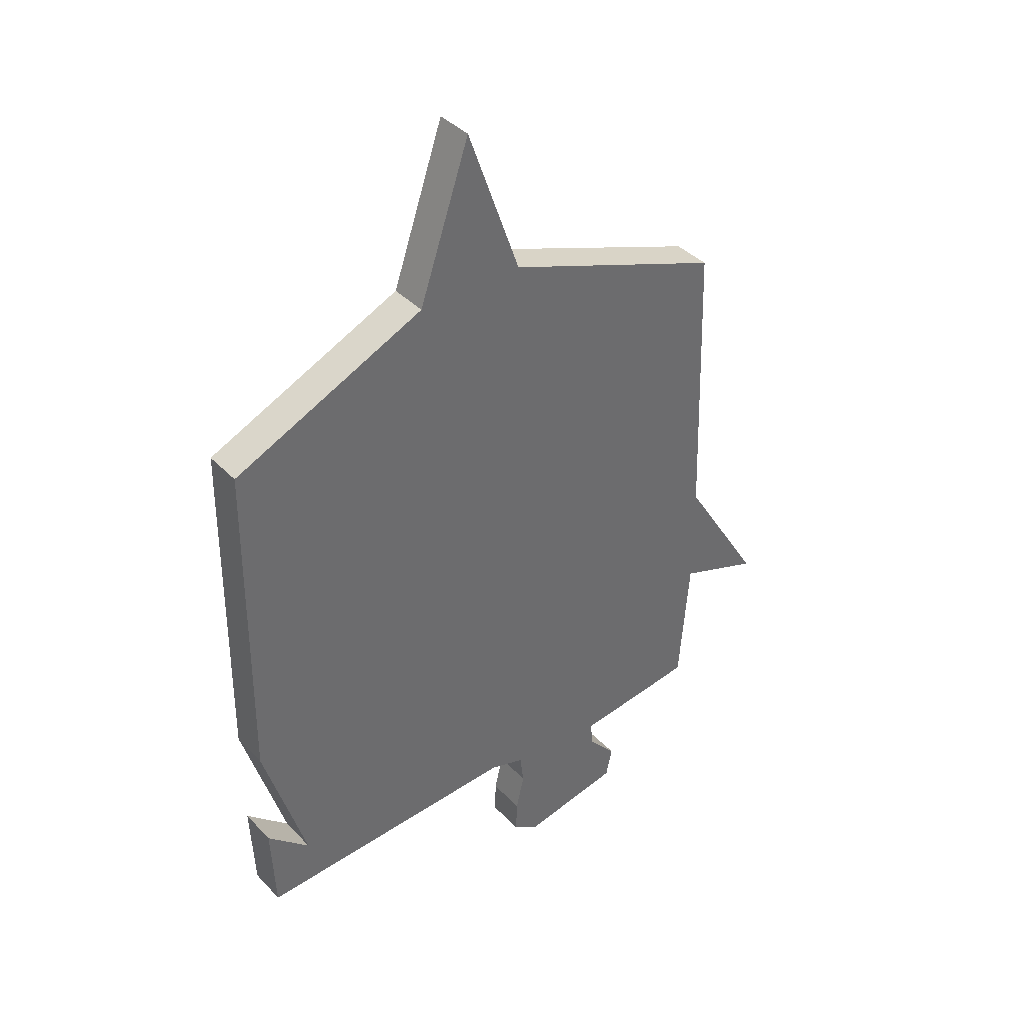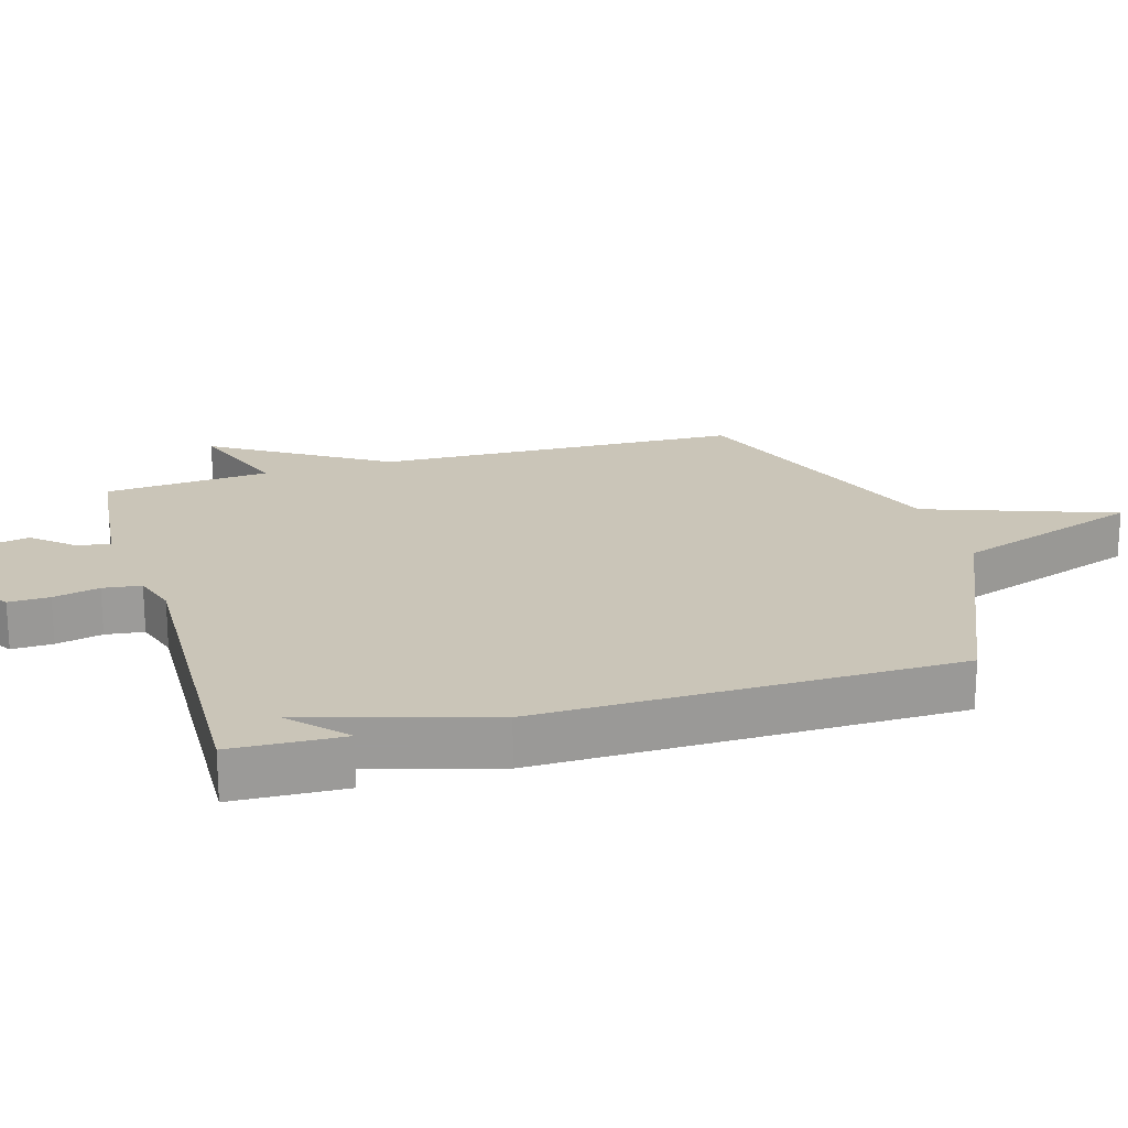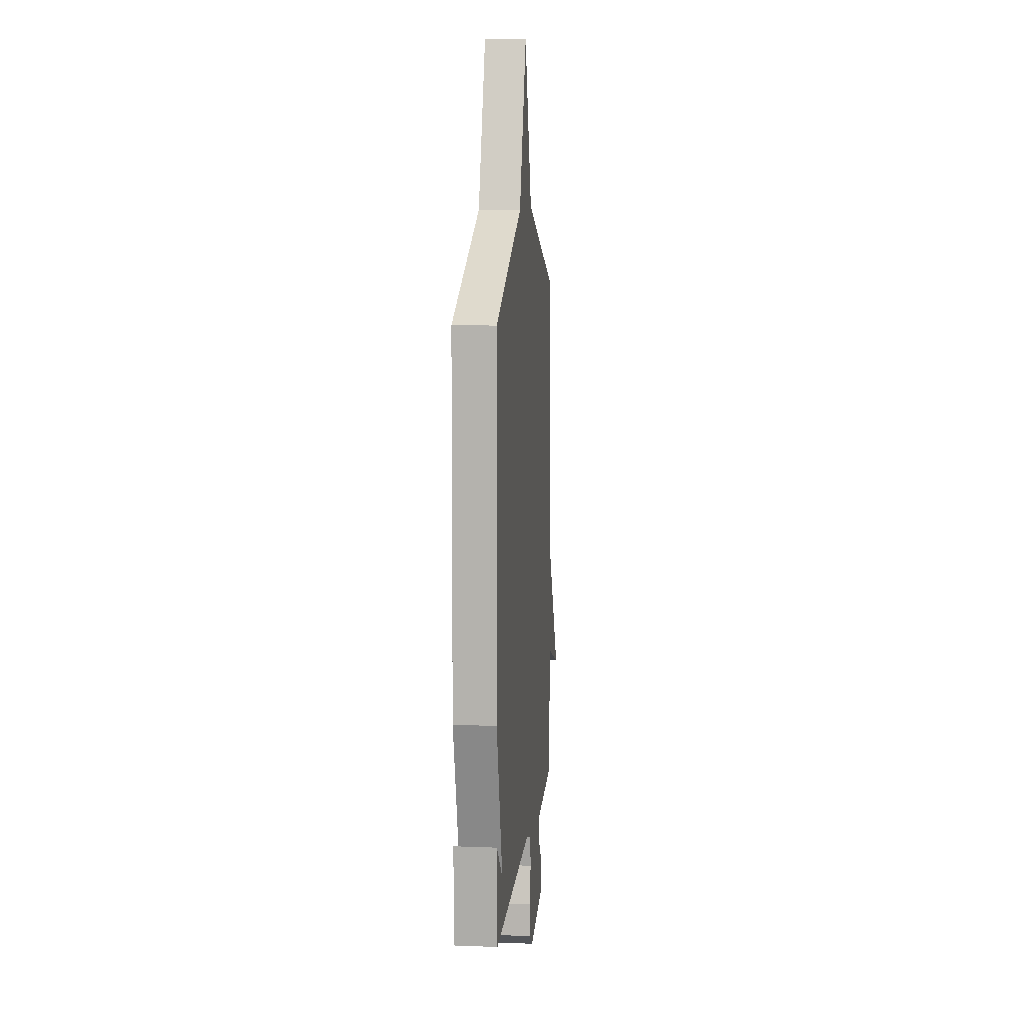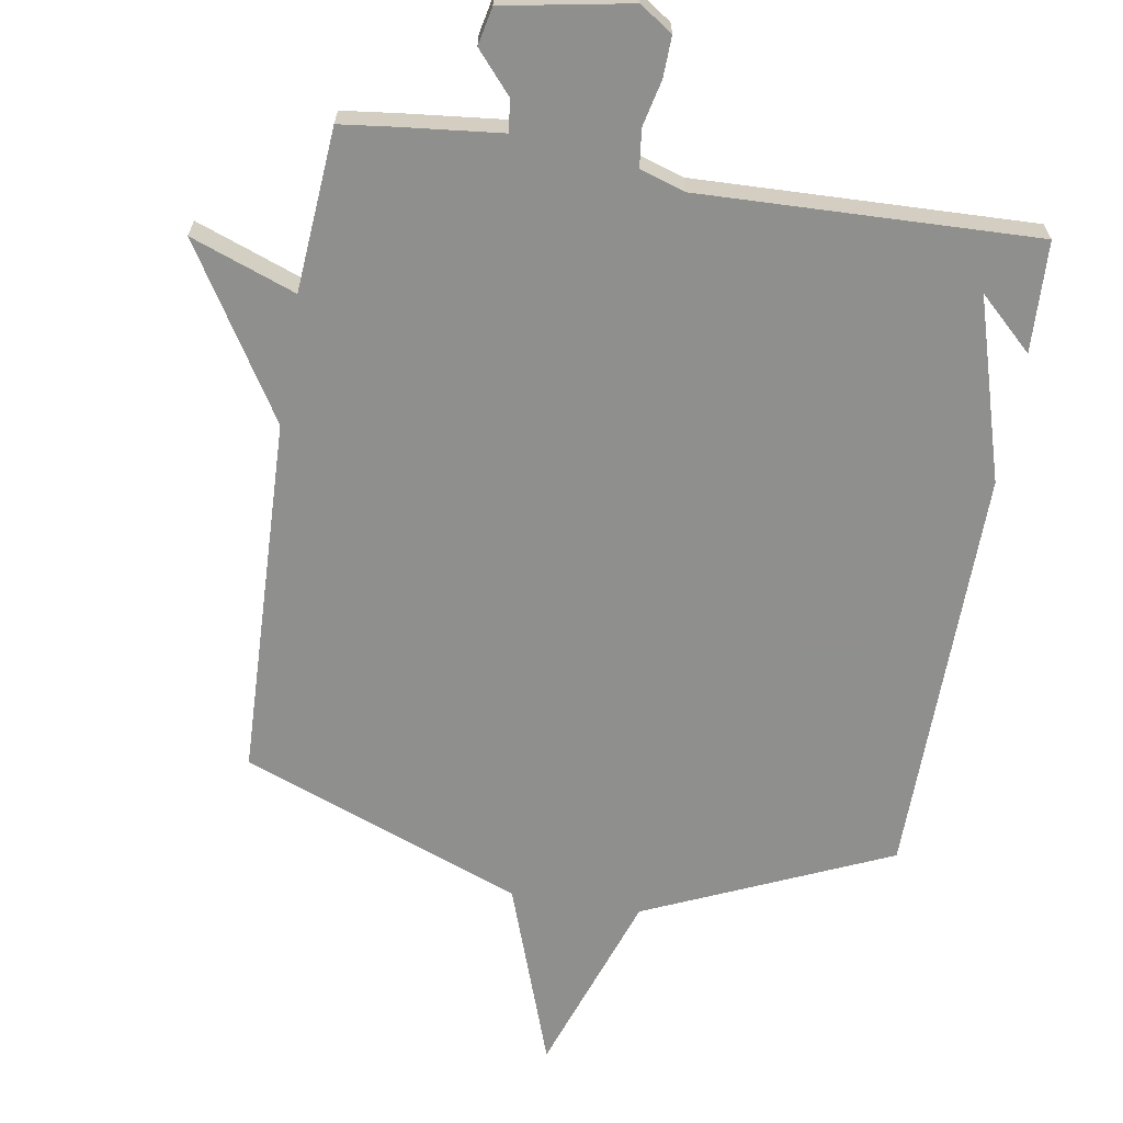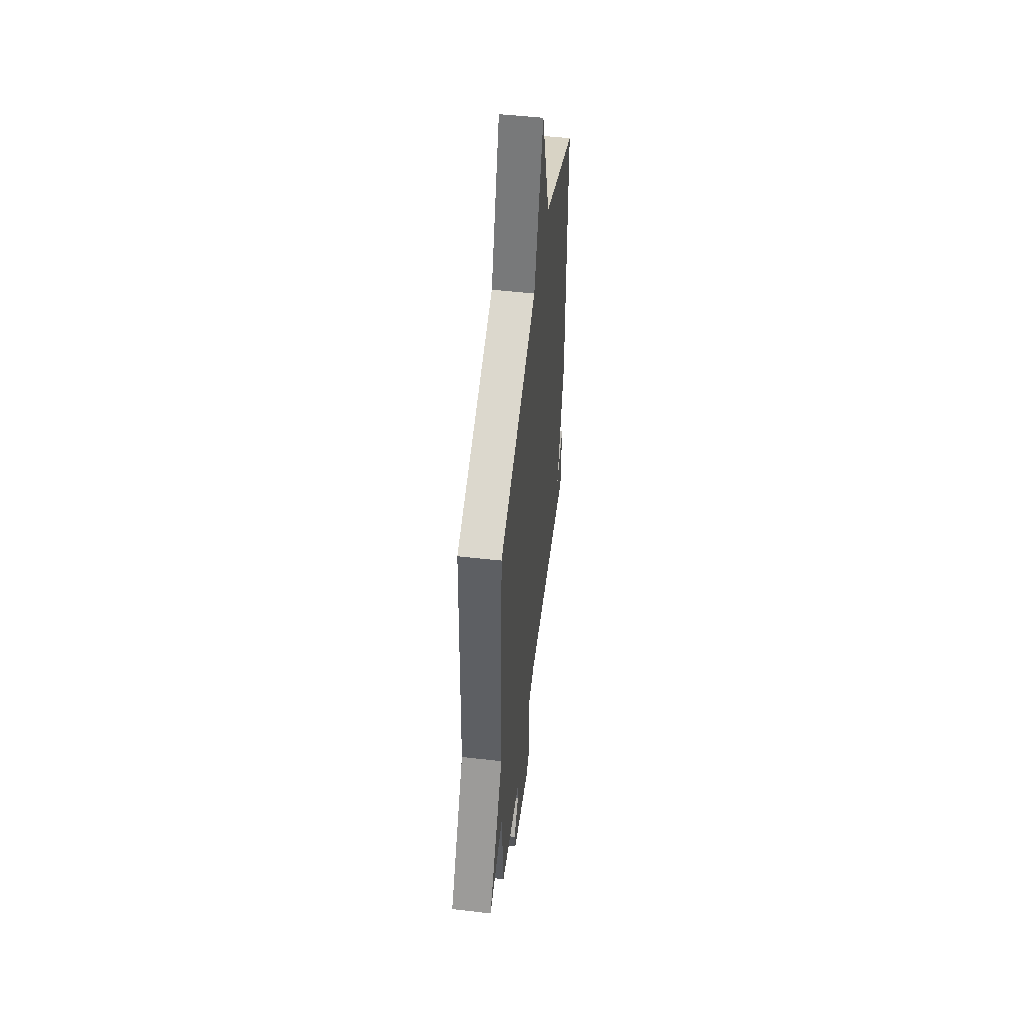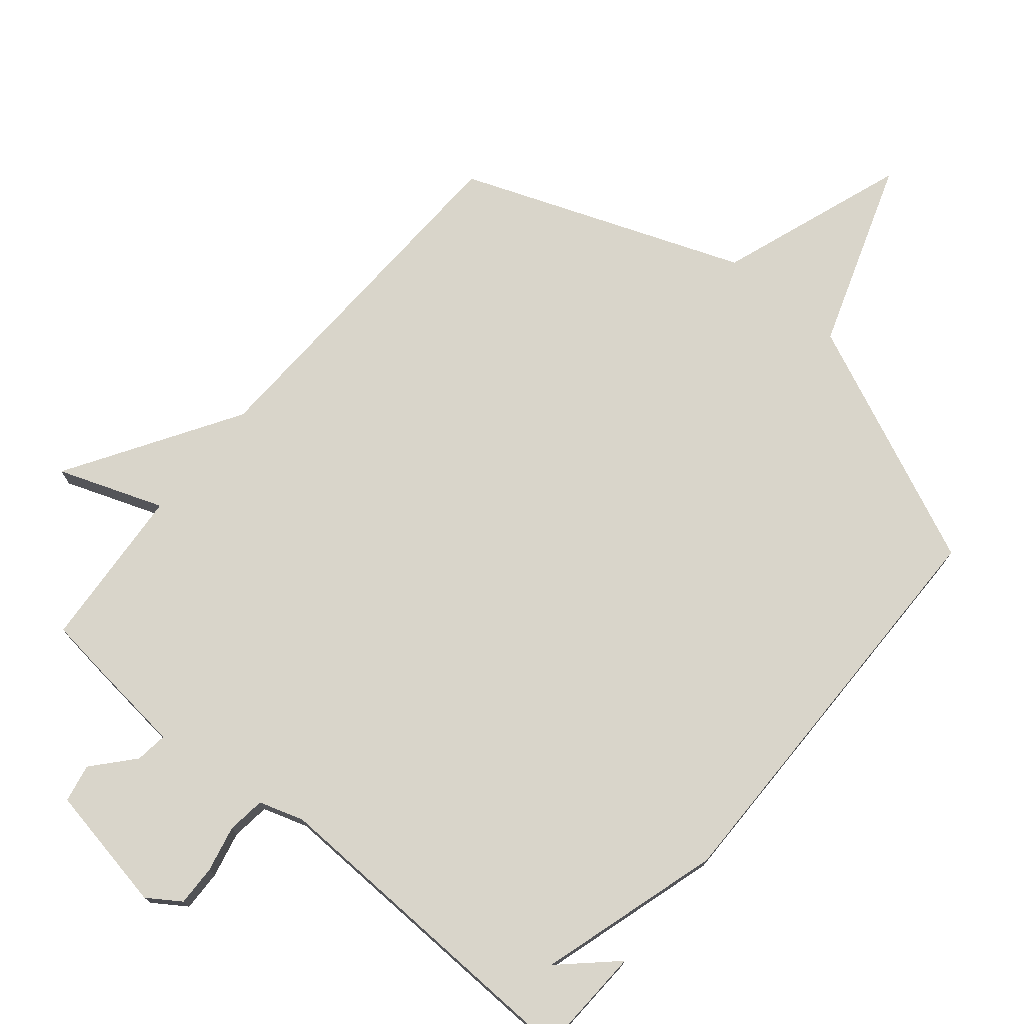
<metadata>
{"format":"obj","ext":"obj","renderer":"f3d","projection":"perspective","resolution":1024,"background":"white","views":[{"elev":39.5,"azim":-38.5,"up":"+Z"},{"elev":20.5,"azim":-106.4,"up":"+Y"},{"elev":9.7,"azim":-84.3,"up":"+Z"},{"elev":-65.3,"azim":170.6,"up":"+Y"},{"elev":50.9,"azim":97.1,"up":"+Z"},{"elev":74.7,"azim":-140.1,"up":"+Y"}]}
</metadata>
<code>
v -0.5 0.07 0.5
v -0.128 0.07 0.664
v -0.029 0.07 0.95
v 0.072 0.07 0.664
v 0.5 0.07 0.5
v 0.519 0.07 -0.051
v 0.679 0.07 -0.31
v 0.519 0.07 -0.251
v 0.5 0.07 -0.5
v 0.417 0.07 -0.51
v 0.264 0.07 -0.526
v 0.27 0.07 -0.575
v 0.324 0.07 -0.637
v 0.312 0.07 -0.695
v 0.119 0.07 -0.73
v 0.069 0.07 -0.696
v 0.071 0.07 -0.634
v 0.087 0.07 -0.564
v 0.08 0.07 -0.506
v 0.012 0.07 -0.484
v -0.5 0.07 -0.5
v -0.507 0.07 -0.331
v -0.425 0.07 -0.408
v -0.507 0.07 -0.131
v -0.5 0 0.5
v -0.128 0 0.664
v -0.029 0 0.95
v 0.072 0 0.664
v 0.5 0 0.5
v 0.519 0 -0.051
v 0.679 0 -0.31
v 0.519 0 -0.251
v 0.5 0 -0.5
v 0.417 0 -0.51
v 0.264 0 -0.526
v 0.27 0 -0.575
v 0.324 0 -0.637
v 0.312 0 -0.695
v 0.119 0 -0.73
v 0.069 0 -0.696
v 0.071 0 -0.634
v 0.087 0 -0.564
v 0.08 0 -0.506
v 0.012 0 -0.484
v -0.5 0 -0.5
v -0.507 0 -0.331
v -0.425 0 -0.408
v -0.507 0 -0.131
f 23 24 1 2
f 21 22 23
f 20 21 23
f 2 3 4
f 23 2 4
f 20 23 4
f 4 5 6
f 20 4 6
f 19 20 6
f 18 19 6
f 16 17 18
f 15 16 18
f 14 15 18
f 13 14 18
f 12 13 18
f 11 12 18
f 11 18 6
f 10 11 6
f 9 10 6
f 8 9 6
f 6 7 8
f 26 25 48 47
f 47 46 45
f 47 45 44
f 28 27 26
f 28 26 47
f 28 47 44
f 30 29 28
f 30 28 44
f 30 44 43
f 30 43 42
f 42 41 40
f 42 40 39
f 42 39 38
f 42 38 37
f 42 37 36
f 42 36 35
f 30 42 35
f 30 35 34
f 30 34 33
f 30 33 32
f 32 31 30
f 1 25 26 2
f 2 26 27 3
f 3 27 28 4
f 4 28 29 5
f 5 29 30 6
f 6 30 31 7
f 7 31 32 8
f 8 32 33 9
f 9 33 34 10
f 10 34 35 11
f 11 35 36 12
f 12 36 37 13
f 13 37 38 14
f 14 38 39 15
f 15 39 40 16
f 16 40 41 17
f 17 41 42 18
f 18 42 43 19
f 19 43 44 20
f 20 44 45 21
f 21 45 46 22
f 22 46 47 23
f 23 47 48 24
f 24 48 25 1

</code>
